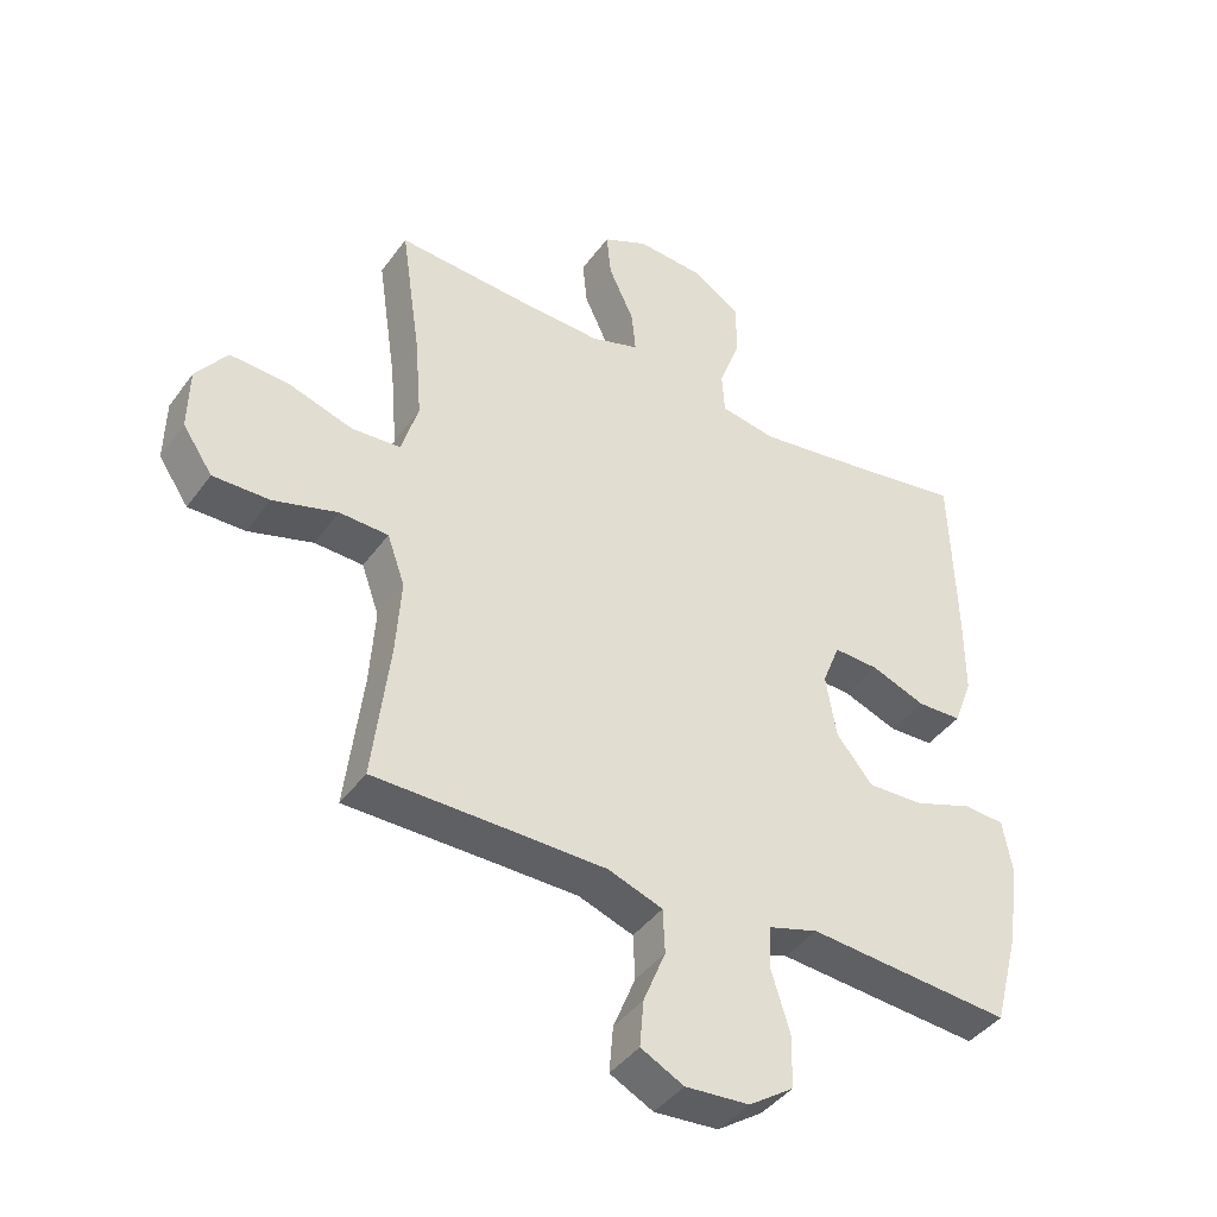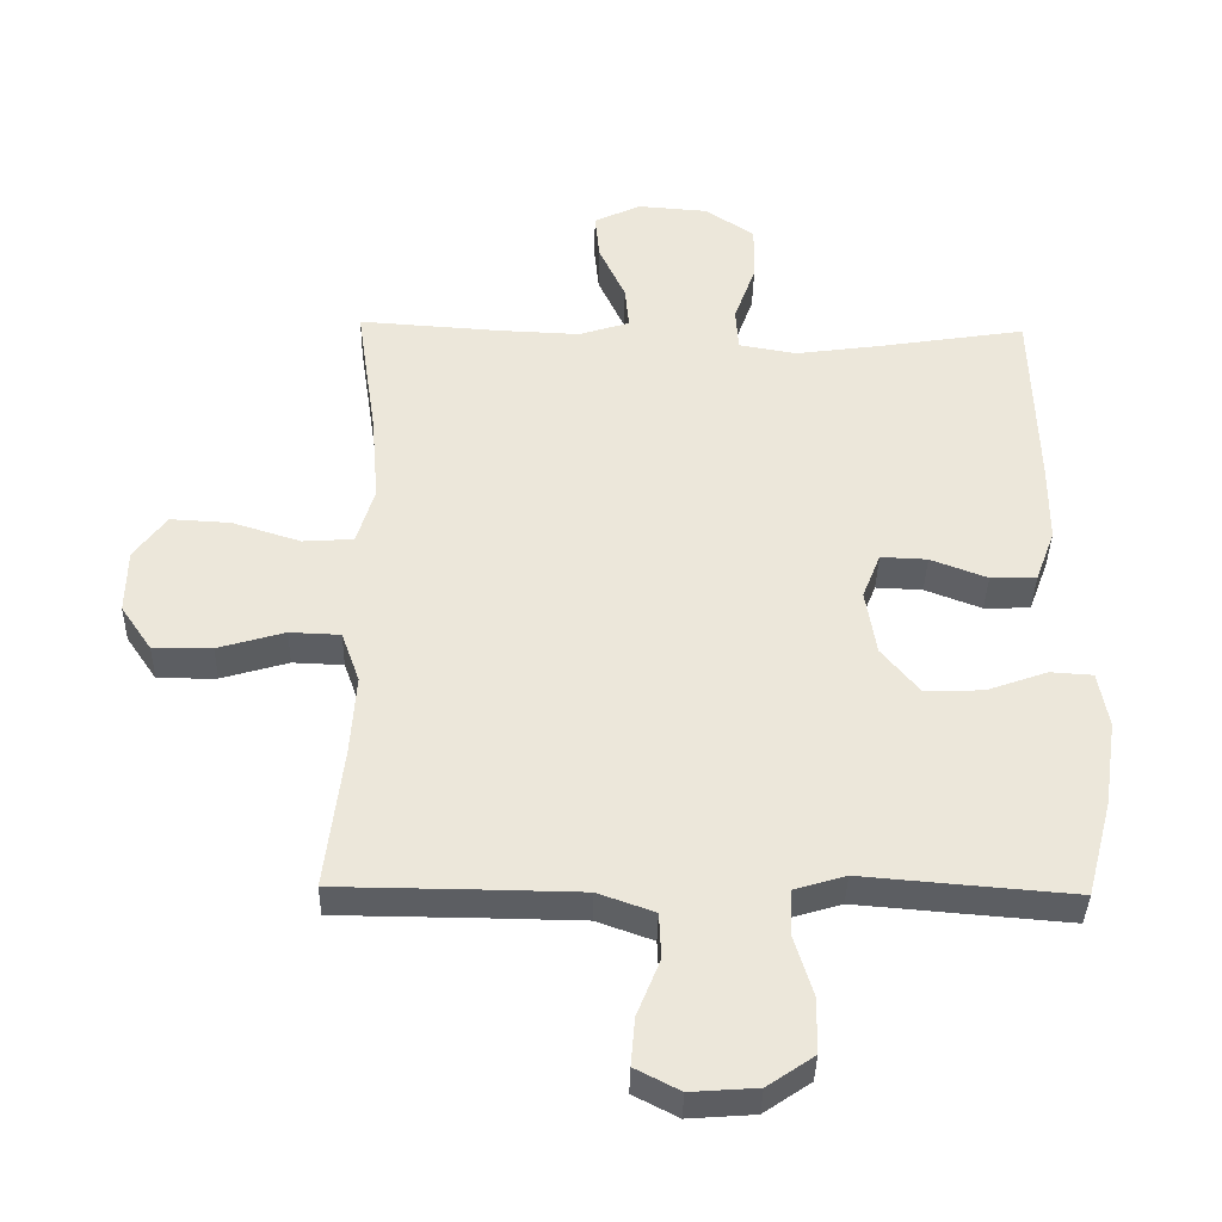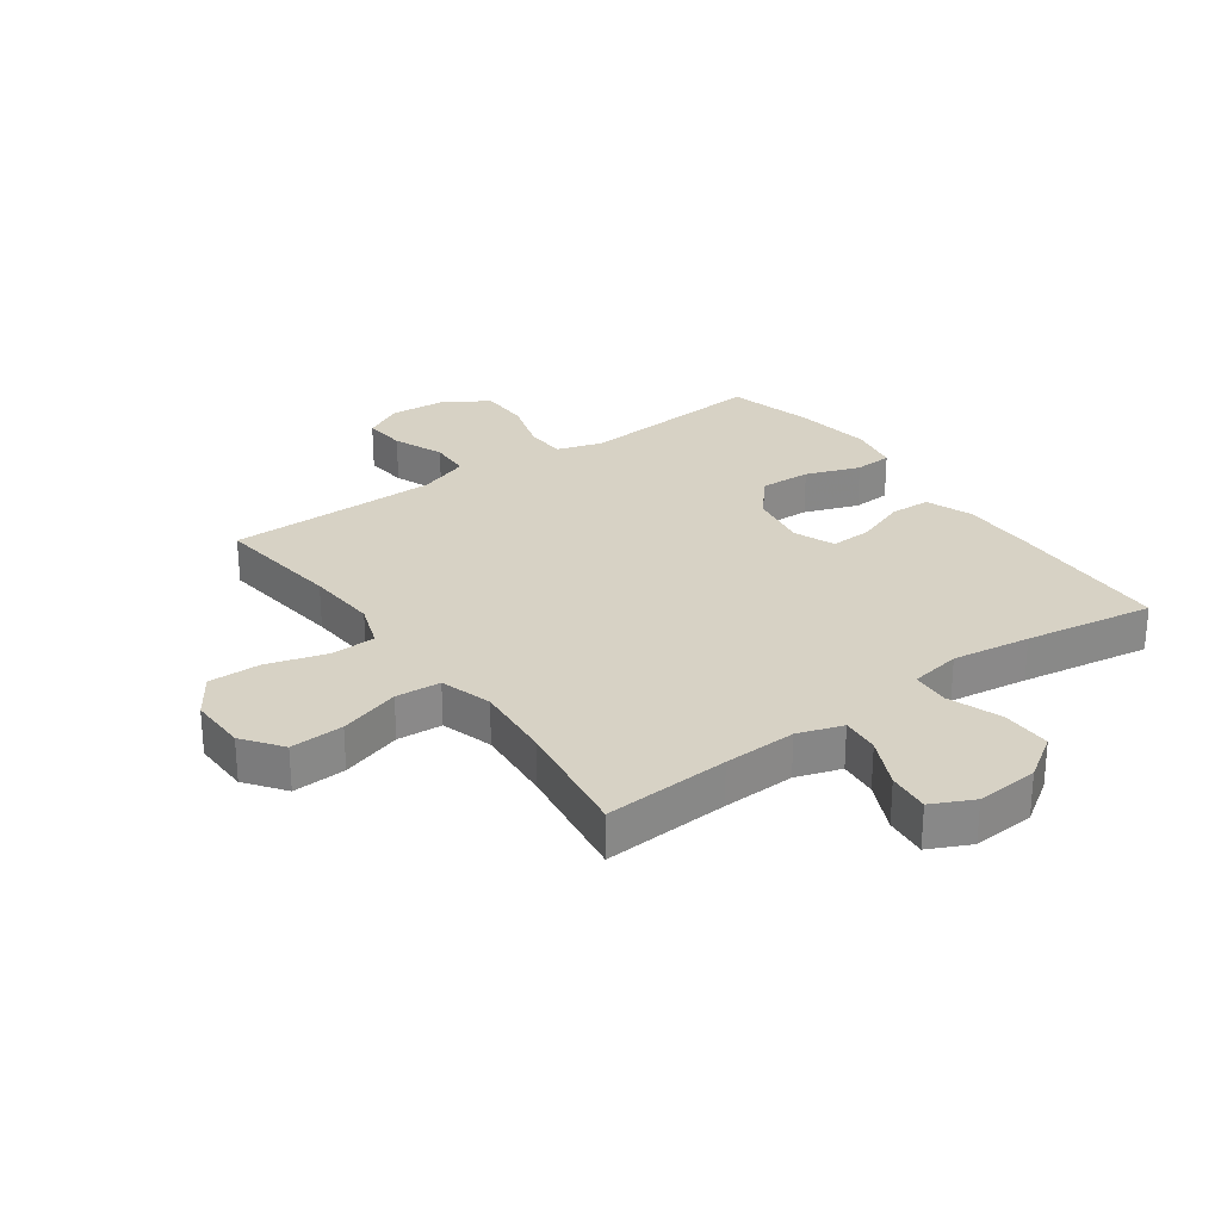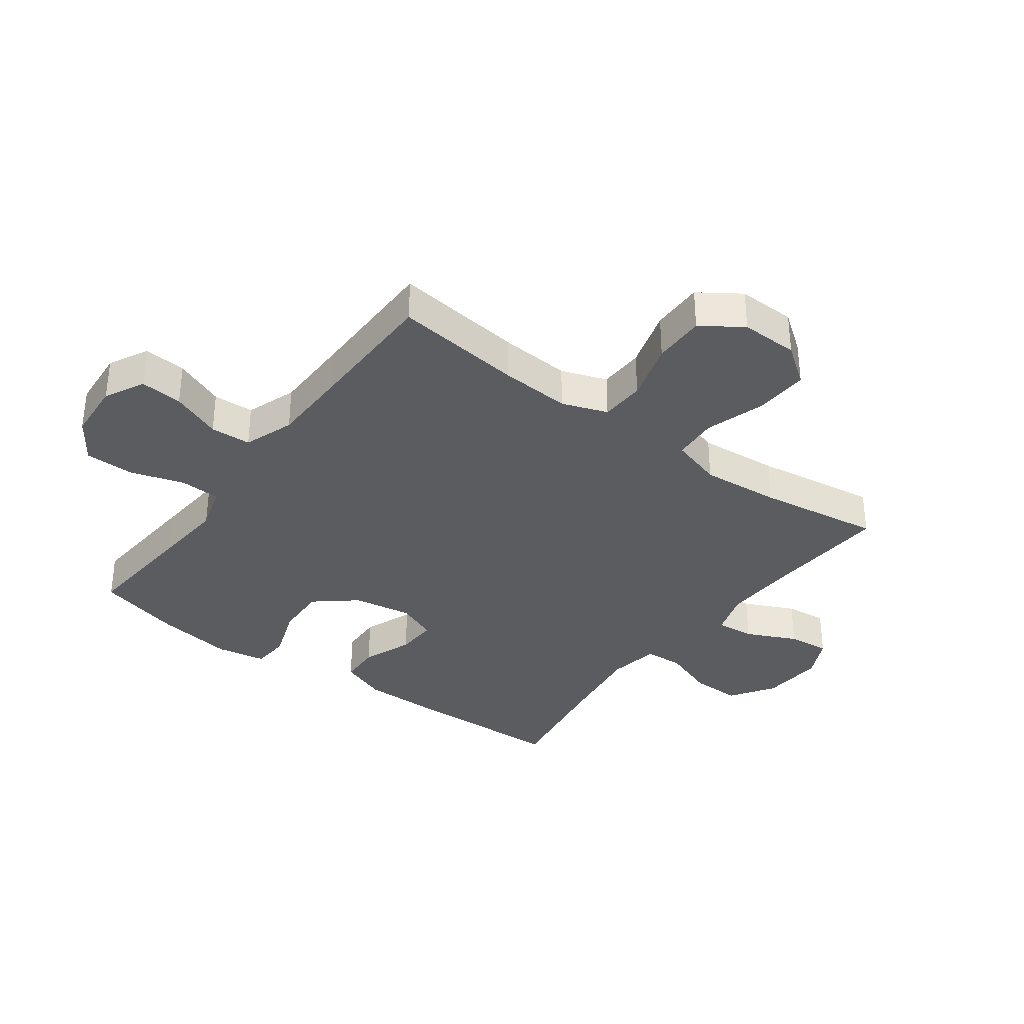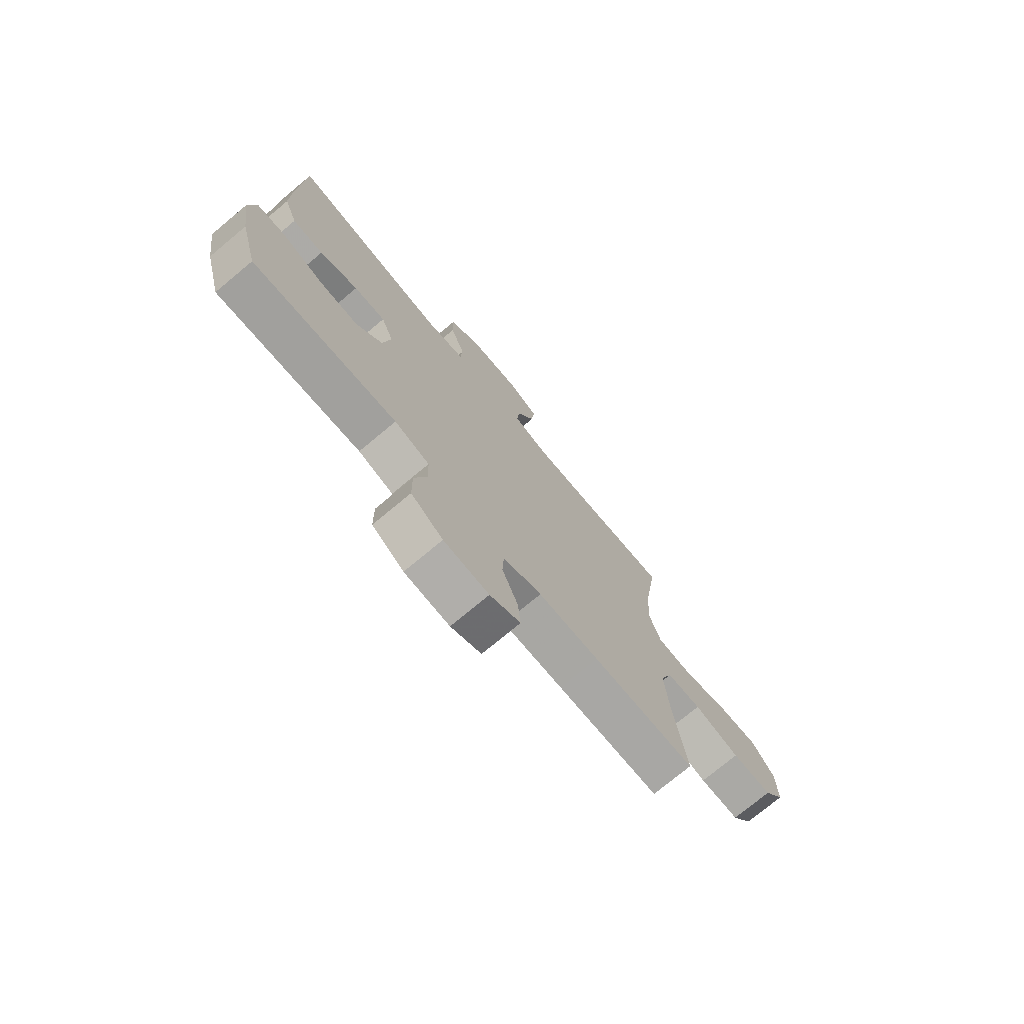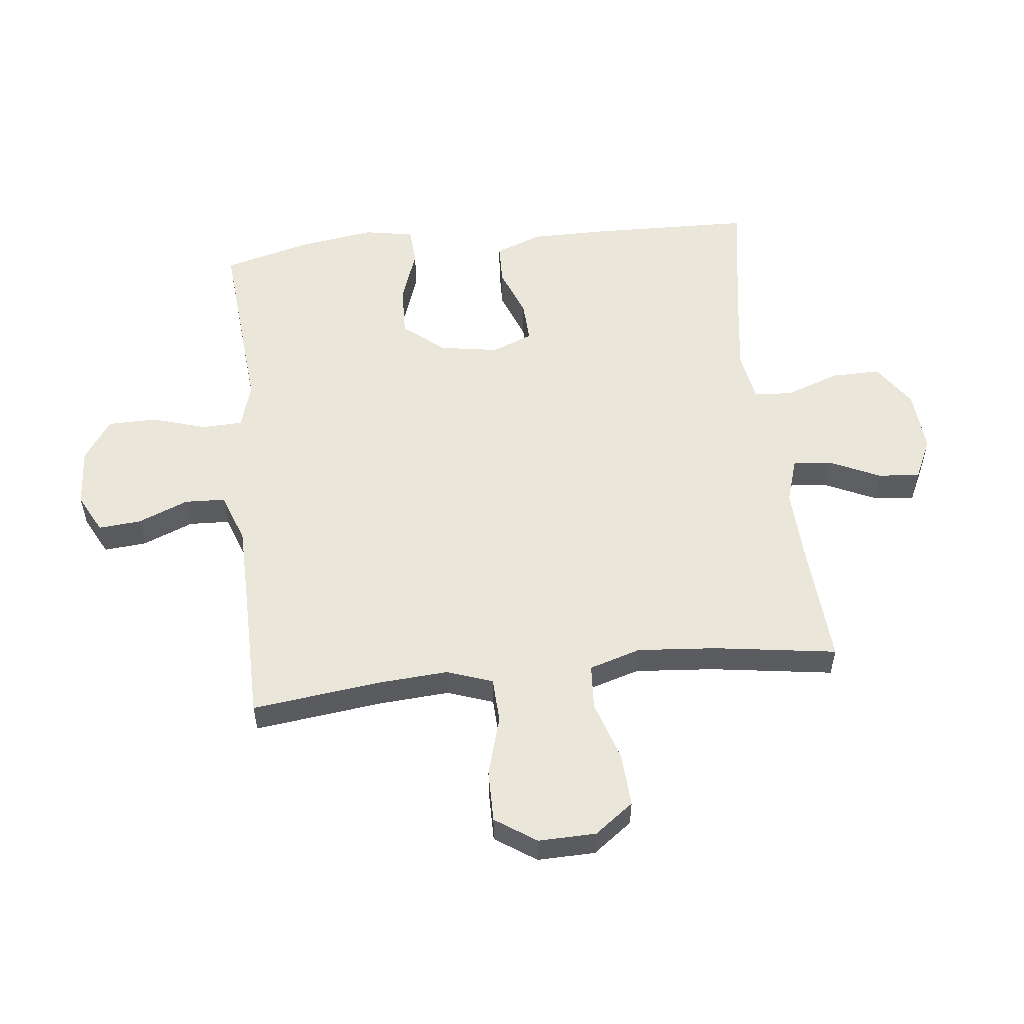
<metadata>
{"format":"obj","ext":"obj","renderer":"f3d","projection":"perspective","resolution":1024,"background":"white","views":[{"elev":-41.7,"azim":-32.8,"up":"+Z"},{"elev":-37.7,"azim":-1.2,"up":"+Z"},{"elev":27.5,"azim":-35.6,"up":"+Y"},{"elev":-34.9,"azim":-126.4,"up":"+Y"},{"elev":-75.0,"azim":129.8,"up":"+Z"},{"elev":54.9,"azim":-96.4,"up":"+Y"}]}
</metadata>
<code>
v 0.5 0.07 0.5
v 0.508 0.07 0.225
v 0.508 0.07 0.103
v 0.479 0.07 0.025
v 0.411 0.07 0.023
v 0.327 0.07 0.055
v 0.258 0.07 0.058
v 0.231 0.07 -0.01
v 0.247 0.07 -0.108
v 0.303 0.07 -0.176
v 0.389 0.07 -0.173
v 0.479 0.07 -0.141
v 0.542 0.07 -0.145
v 0.557 0.07 -0.228
v 0.538 0.07 -0.356
v 0.5 0.07 -0.5
v 0.306 0.07 -0.484
v 0.187 0.07 -0.474
v 0.111 0.07 -0.497
v 0.108 0.07 -0.564
v 0.136 0.07 -0.655
v 0.135 0.07 -0.737
v 0.066 0.07 -0.784
v -0.032 0.07 -0.791
v -0.098 0.07 -0.757
v -0.092 0.07 -0.686
v -0.058 0.07 -0.602
v -0.061 0.07 -0.534
v -0.145 0.07 -0.504
v -0.277 0.07 -0.502
v -0.5 0.07 -0.5
v -0.474 0.07 -0.286
v -0.466 0.07 -0.168
v -0.493 0.07 -0.092
v -0.568 0.07 -0.089
v -0.667 0.07 -0.118
v -0.754 0.07 -0.119
v -0.8 0.07 -0.051
v -0.798 0.07 0.045
v -0.75 0.07 0.11
v -0.661 0.07 0.105
v -0.56 0.07 0.073
v -0.485 0.07 0.078
v -0.459 0.07 0.164
v -0.47 0.07 0.296
v -0.5 0.07 0.5
v -0.291 0.07 0.486
v -0.17 0.07 0.481
v -0.095 0.07 0.505
v -0.101 0.07 0.569
v -0.14 0.07 0.653
v -0.147 0.07 0.723
v -0.078 0.07 0.756
v 0.026 0.07 0.748
v 0.099 0.07 0.699
v 0.098 0.07 0.616
v 0.066 0.07 0.527
v 0.07 0.07 0.463
v 0.155 0.07 0.448
v 0.285 0.07 0.466
v 0.5 0 0.5
v 0.508 0 0.225
v 0.508 0 0.103
v 0.479 0 0.025
v 0.411 0 0.023
v 0.327 0 0.055
v 0.258 0 0.058
v 0.231 0 -0.01
v 0.247 0 -0.108
v 0.303 0 -0.176
v 0.389 0 -0.173
v 0.479 0 -0.141
v 0.542 0 -0.145
v 0.557 0 -0.228
v 0.538 0 -0.356
v 0.5 0 -0.5
v 0.306 0 -0.484
v 0.187 0 -0.474
v 0.111 0 -0.497
v 0.108 0 -0.564
v 0.136 0 -0.655
v 0.135 0 -0.737
v 0.066 0 -0.784
v -0.032 0 -0.791
v -0.098 0 -0.757
v -0.092 0 -0.686
v -0.058 0 -0.602
v -0.061 0 -0.534
v -0.145 0 -0.504
v -0.277 0 -0.502
v -0.5 0 -0.5
v -0.474 0 -0.286
v -0.466 0 -0.168
v -0.493 0 -0.092
v -0.568 0 -0.089
v -0.667 0 -0.118
v -0.754 0 -0.119
v -0.8 0 -0.051
v -0.798 0 0.045
v -0.75 0 0.11
v -0.661 0 0.105
v -0.56 0 0.073
v -0.485 0 0.078
v -0.459 0 0.164
v -0.47 0 0.296
v -0.5 0 0.5
v -0.291 0 0.486
v -0.17 0 0.481
v -0.095 0 0.505
v -0.101 0 0.569
v -0.14 0 0.653
v -0.147 0 0.723
v -0.078 0 0.756
v 0.026 0 0.748
v 0.099 0 0.699
v 0.098 0 0.616
v 0.066 0 0.527
v 0.07 0 0.463
v 0.155 0 0.448
v 0.285 0 0.466
f 54 55 56 57
f 54 57 58
f 53 54 58
f 50 51 52 53
f 49 50 53 58
f 48 49 58
f 47 48 58 59
f 45 46 47 59
f 39 40 41 42
f 39 42 43
f 38 39 43
f 35 36 37 38
f 34 35 38 43
f 33 34 43 44
f 30 31 32
f 29 30 32 33
f 28 29 33 44
f 24 25 26 27
f 24 27 28
f 23 24 28
f 20 21 22 23
f 19 20 23 28
f 18 19 28 44
f 11 12 13 14
f 10 11 14 15
f 3 4 5 6
f 3 6 7
f 60 1 2 3
f 60 3 7
f 59 60 7 8
f 45 59 8 9
f 44 45 9 10
f 16 17 18 44
f 10 15 16 44
f 117 116 115 114
f 118 117 114
f 118 114 113
f 113 112 111 110
f 118 113 110 109
f 118 109 108
f 119 118 108 107
f 119 107 106 105
f 102 101 100 99
f 103 102 99
f 103 99 98
f 98 97 96 95
f 103 98 95 94
f 104 103 94 93
f 92 91 90
f 93 92 90 89
f 104 93 89 88
f 87 86 85 84
f 88 87 84
f 88 84 83
f 83 82 81 80
f 88 83 80 79
f 104 88 79 78
f 74 73 72 71
f 75 74 71 70
f 66 65 64 63
f 67 66 63
f 63 62 61 120
f 67 63 120
f 68 67 120 119
f 69 68 119 105
f 70 69 105 104
f 104 78 77 76
f 104 76 75 70
f 1 61 62 2
f 2 62 63 3
f 3 63 64 4
f 4 64 65 5
f 5 65 66 6
f 6 66 67 7
f 7 67 68 8
f 8 68 69 9
f 9 69 70 10
f 10 70 71 11
f 11 71 72 12
f 12 72 73 13
f 13 73 74 14
f 14 74 75 15
f 15 75 76 16
f 16 76 77 17
f 17 77 78 18
f 18 78 79 19
f 19 79 80 20
f 20 80 81 21
f 21 81 82 22
f 22 82 83 23
f 23 83 84 24
f 24 84 85 25
f 25 85 86 26
f 26 86 87 27
f 27 87 88 28
f 28 88 89 29
f 29 89 90 30
f 30 90 91 31
f 31 91 92 32
f 32 92 93 33
f 33 93 94 34
f 34 94 95 35
f 35 95 96 36
f 36 96 97 37
f 37 97 98 38
f 38 98 99 39
f 39 99 100 40
f 40 100 101 41
f 41 101 102 42
f 42 102 103 43
f 43 103 104 44
f 44 104 105 45
f 45 105 106 46
f 46 106 107 47
f 47 107 108 48
f 48 108 109 49
f 49 109 110 50
f 50 110 111 51
f 51 111 112 52
f 52 112 113 53
f 53 113 114 54
f 54 114 115 55
f 55 115 116 56
f 56 116 117 57
f 57 117 118 58
f 58 118 119 59
f 59 119 120 60
f 60 120 61 1

</code>
